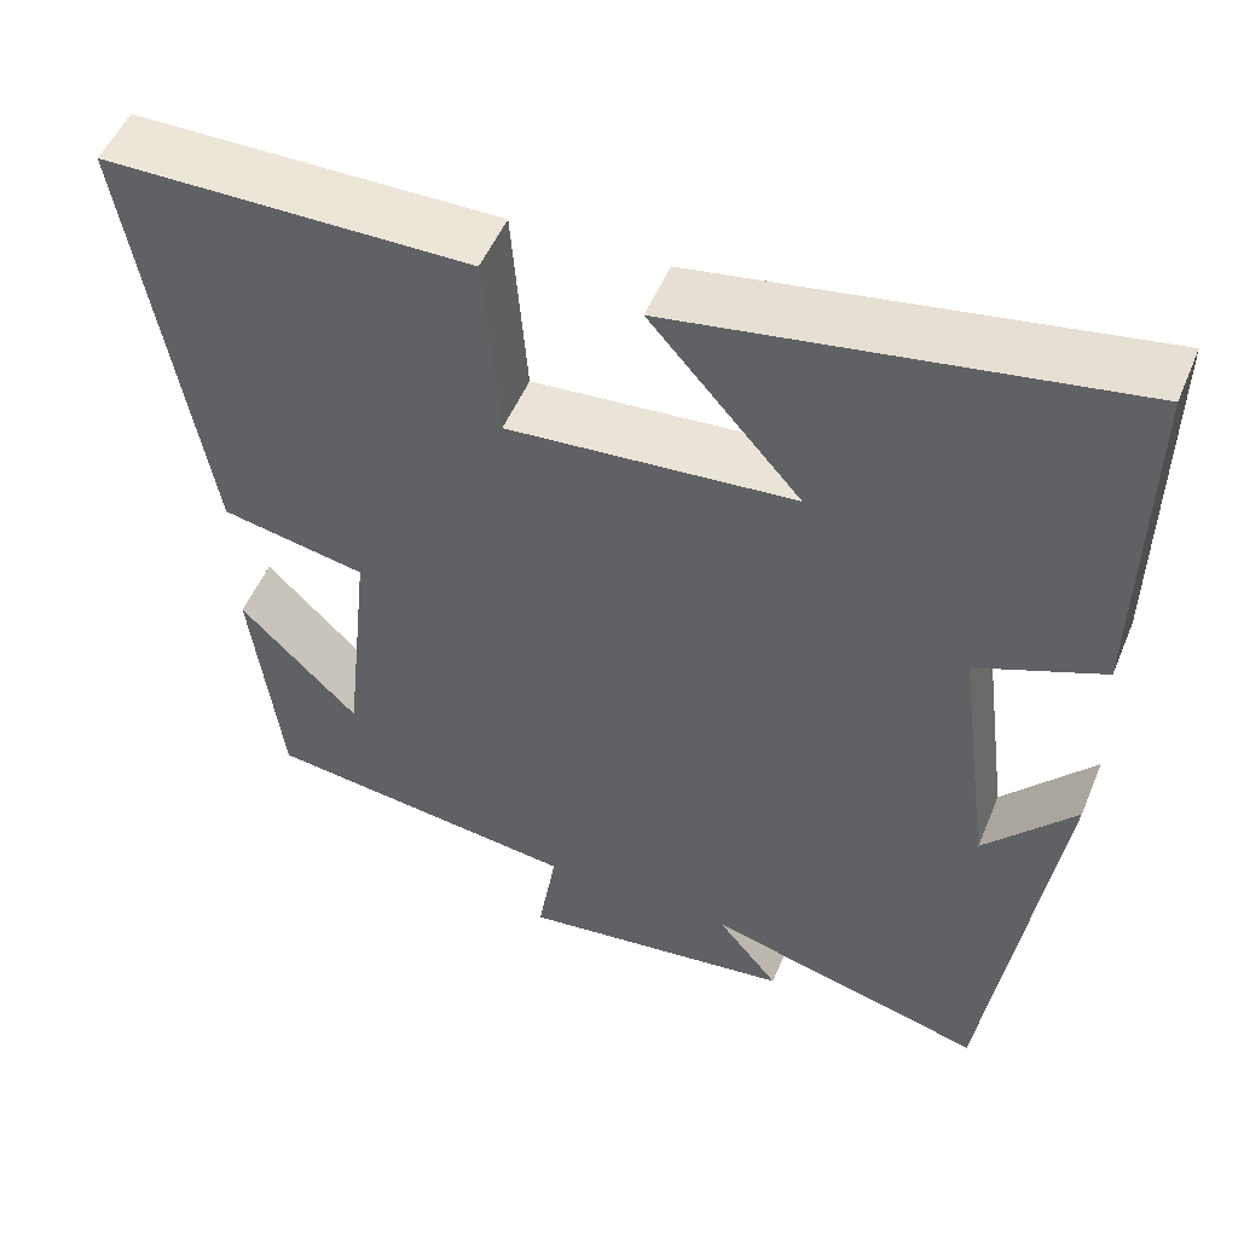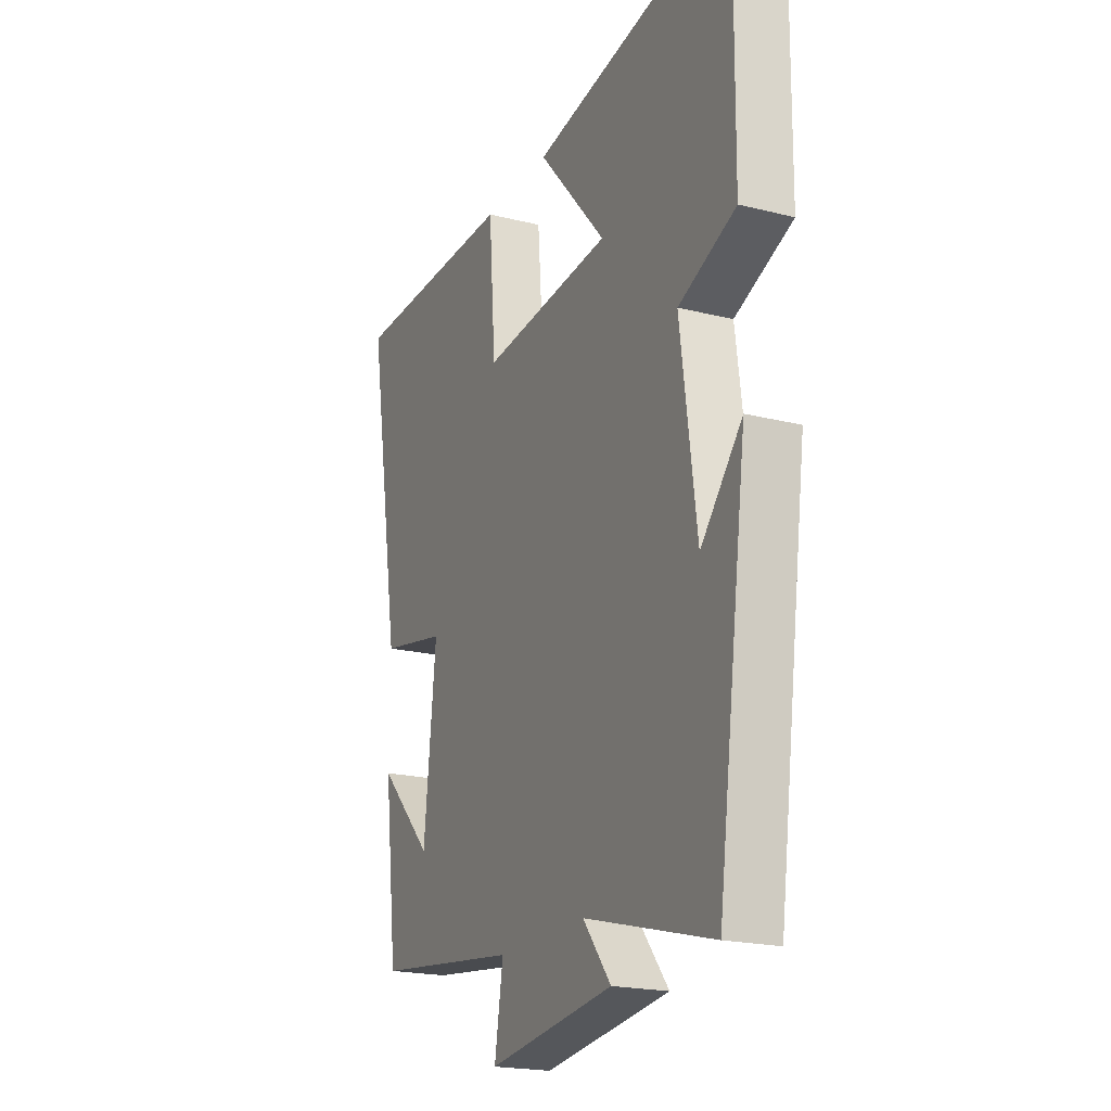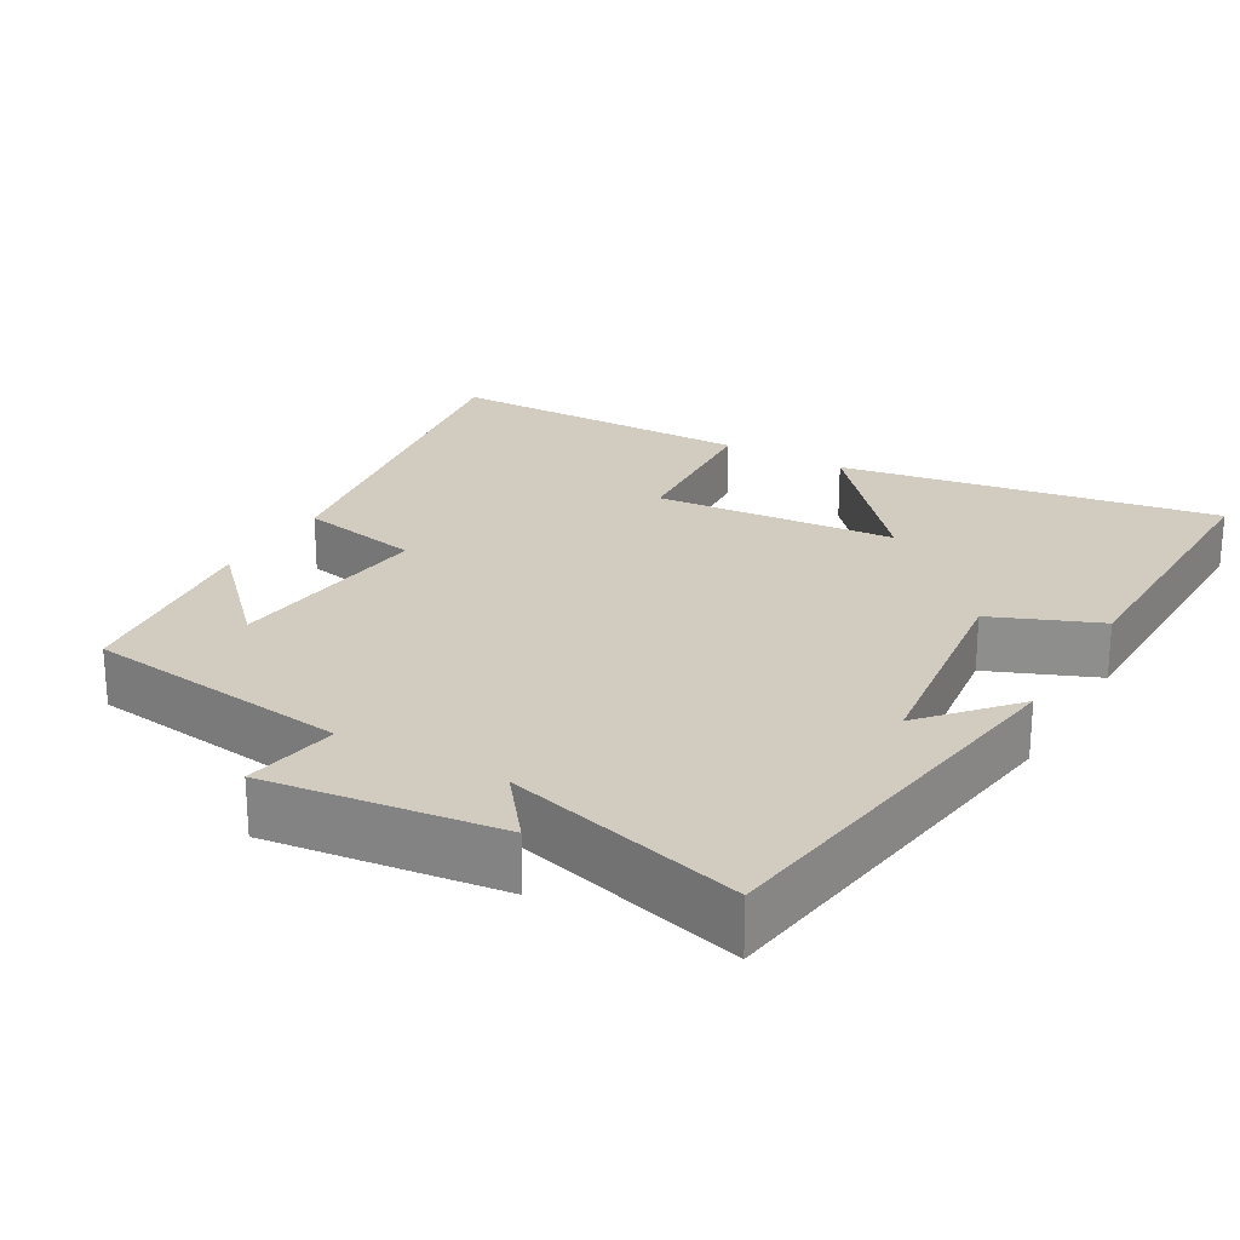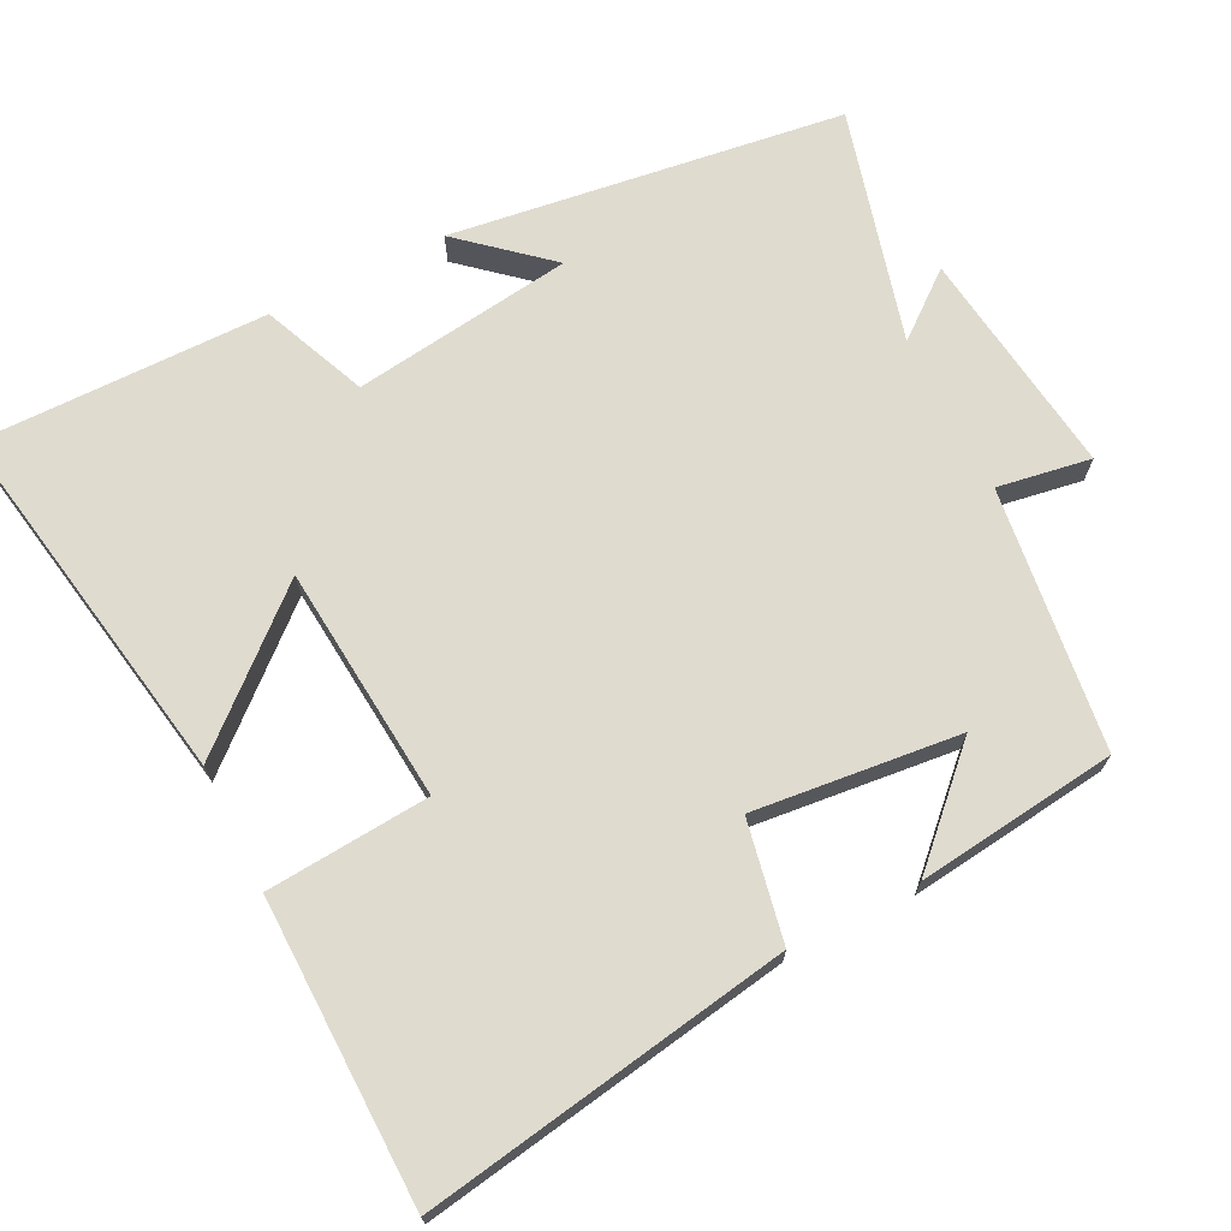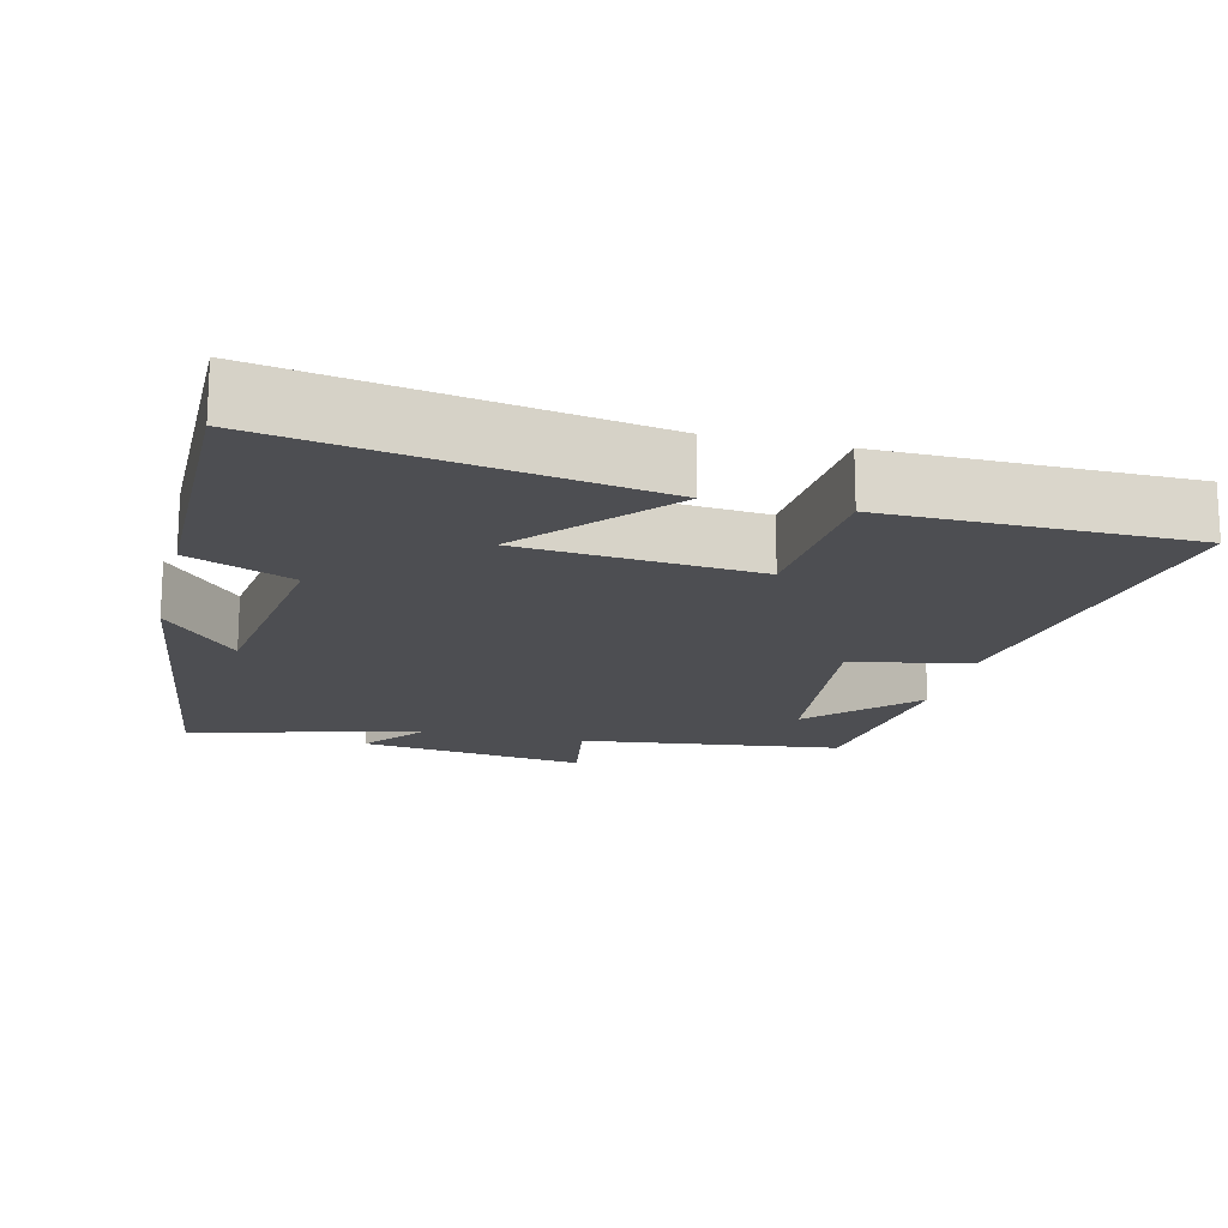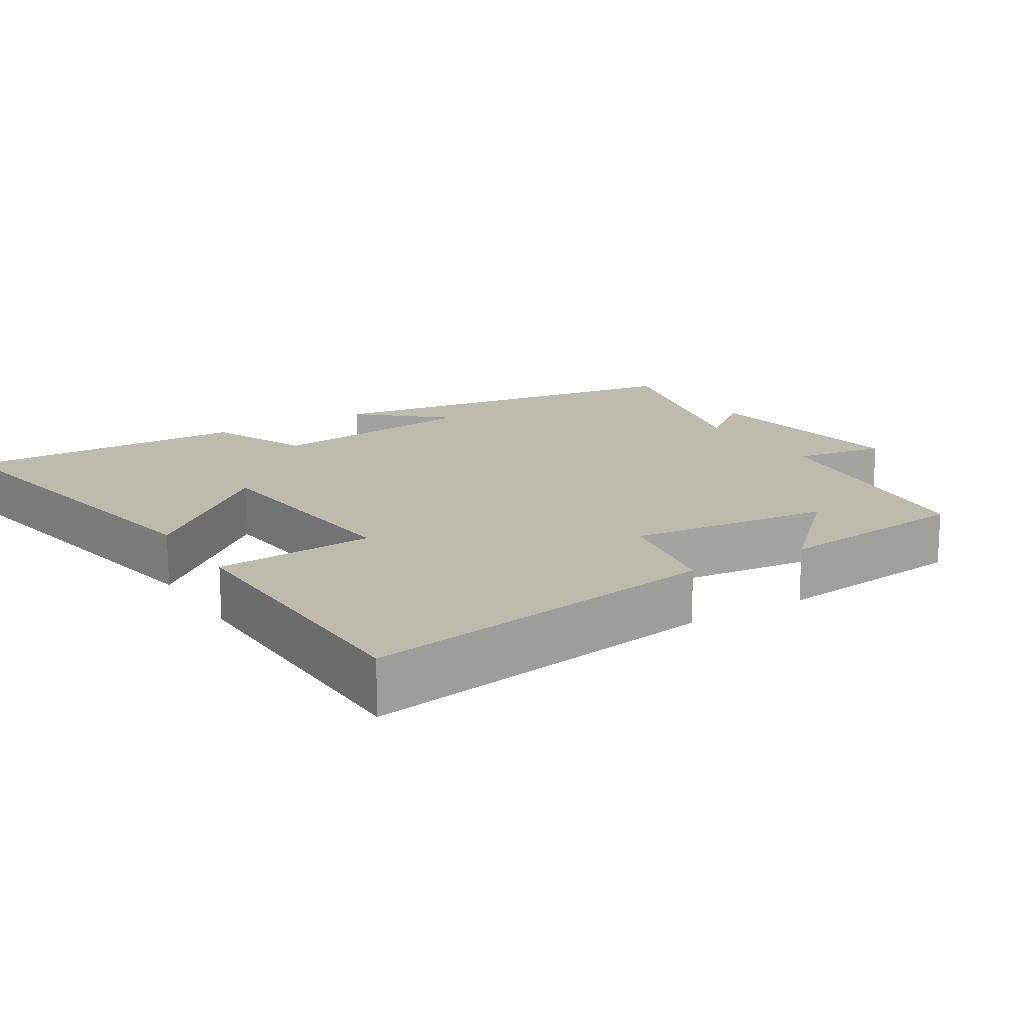
<metadata>
{"format":"obj","ext":"obj","renderer":"f3d","projection":"perspective","resolution":1024,"background":"white","views":[{"elev":51.6,"azim":-157.7,"up":"+Z"},{"elev":-20.3,"azim":-114.7,"up":"+Z"},{"elev":23.8,"azim":-149.8,"up":"+Y"},{"elev":70.3,"azim":63.2,"up":"+Y"},{"elev":-17.1,"azim":-13.7,"up":"+Y"},{"elev":15.7,"azim":58.3,"up":"+Y"}]}
</metadata>
<code>
v 0.583 0.07 0.495
v 0.5 0.07 -0.006
v 0.337 0.07 -0.038
v 0.367 0.07 -0.318
v 0.5 0.07 -0.182
v 0.467 0.07 -0.455
v 0.111 0.07 -0.5
v 0.132 0.07 -0.627
v -0.178 0.07 -0.587
v -0.109 0.07 -0.5
v -0.426 0.07 -0.585
v -0.5 0.07 -0.051
v -0.398 0.07 -0.168
v -0.358 0.07 0.132
v -0.5 0.07 0.191
v -0.504 0.07 0.587
v 0 0.07 0.5
v -0.169 0.07 0.306
v 0.153 0.07 0.278
v 0.17 0.07 0.5
v 0.583 0 0.495
v 0.5 0 -0.006
v 0.337 0 -0.038
v 0.367 0 -0.318
v 0.5 0 -0.182
v 0.467 0 -0.455
v 0.111 0 -0.5
v 0.132 0 -0.627
v -0.178 0 -0.587
v -0.109 0 -0.5
v -0.426 0 -0.585
v -0.5 0 -0.051
v -0.398 0 -0.168
v -0.358 0 0.132
v -0.5 0 0.191
v -0.504 0 0.587
v 0 0 0.5
v -0.169 0 0.306
v 0.153 0 0.278
v 0.17 0 0.5
f 1 2 3
f 20 1 3
f 19 20 3
f 18 19 3 4
f 16 17 18
f 15 16 18
f 14 15 18
f 13 14 18 4
f 10 11 12 13
f 10 13 4
f 7 8 9 10
f 7 10 4
f 6 7 4
f 4 5 6
f 23 22 21
f 23 21 40
f 23 40 39
f 24 23 39 38
f 38 37 36
f 38 36 35
f 38 35 34
f 24 38 34 33
f 33 32 31 30
f 24 33 30
f 30 29 28 27
f 24 30 27
f 24 27 26
f 26 25 24
f 1 21 22 2
f 2 22 23 3
f 3 23 24 4
f 4 24 25 5
f 5 25 26 6
f 6 26 27 7
f 7 27 28 8
f 8 28 29 9
f 9 29 30 10
f 10 30 31 11
f 11 31 32 12
f 12 32 33 13
f 13 33 34 14
f 14 34 35 15
f 15 35 36 16
f 16 36 37 17
f 17 37 38 18
f 18 38 39 19
f 19 39 40 20
f 20 40 21 1

</code>
